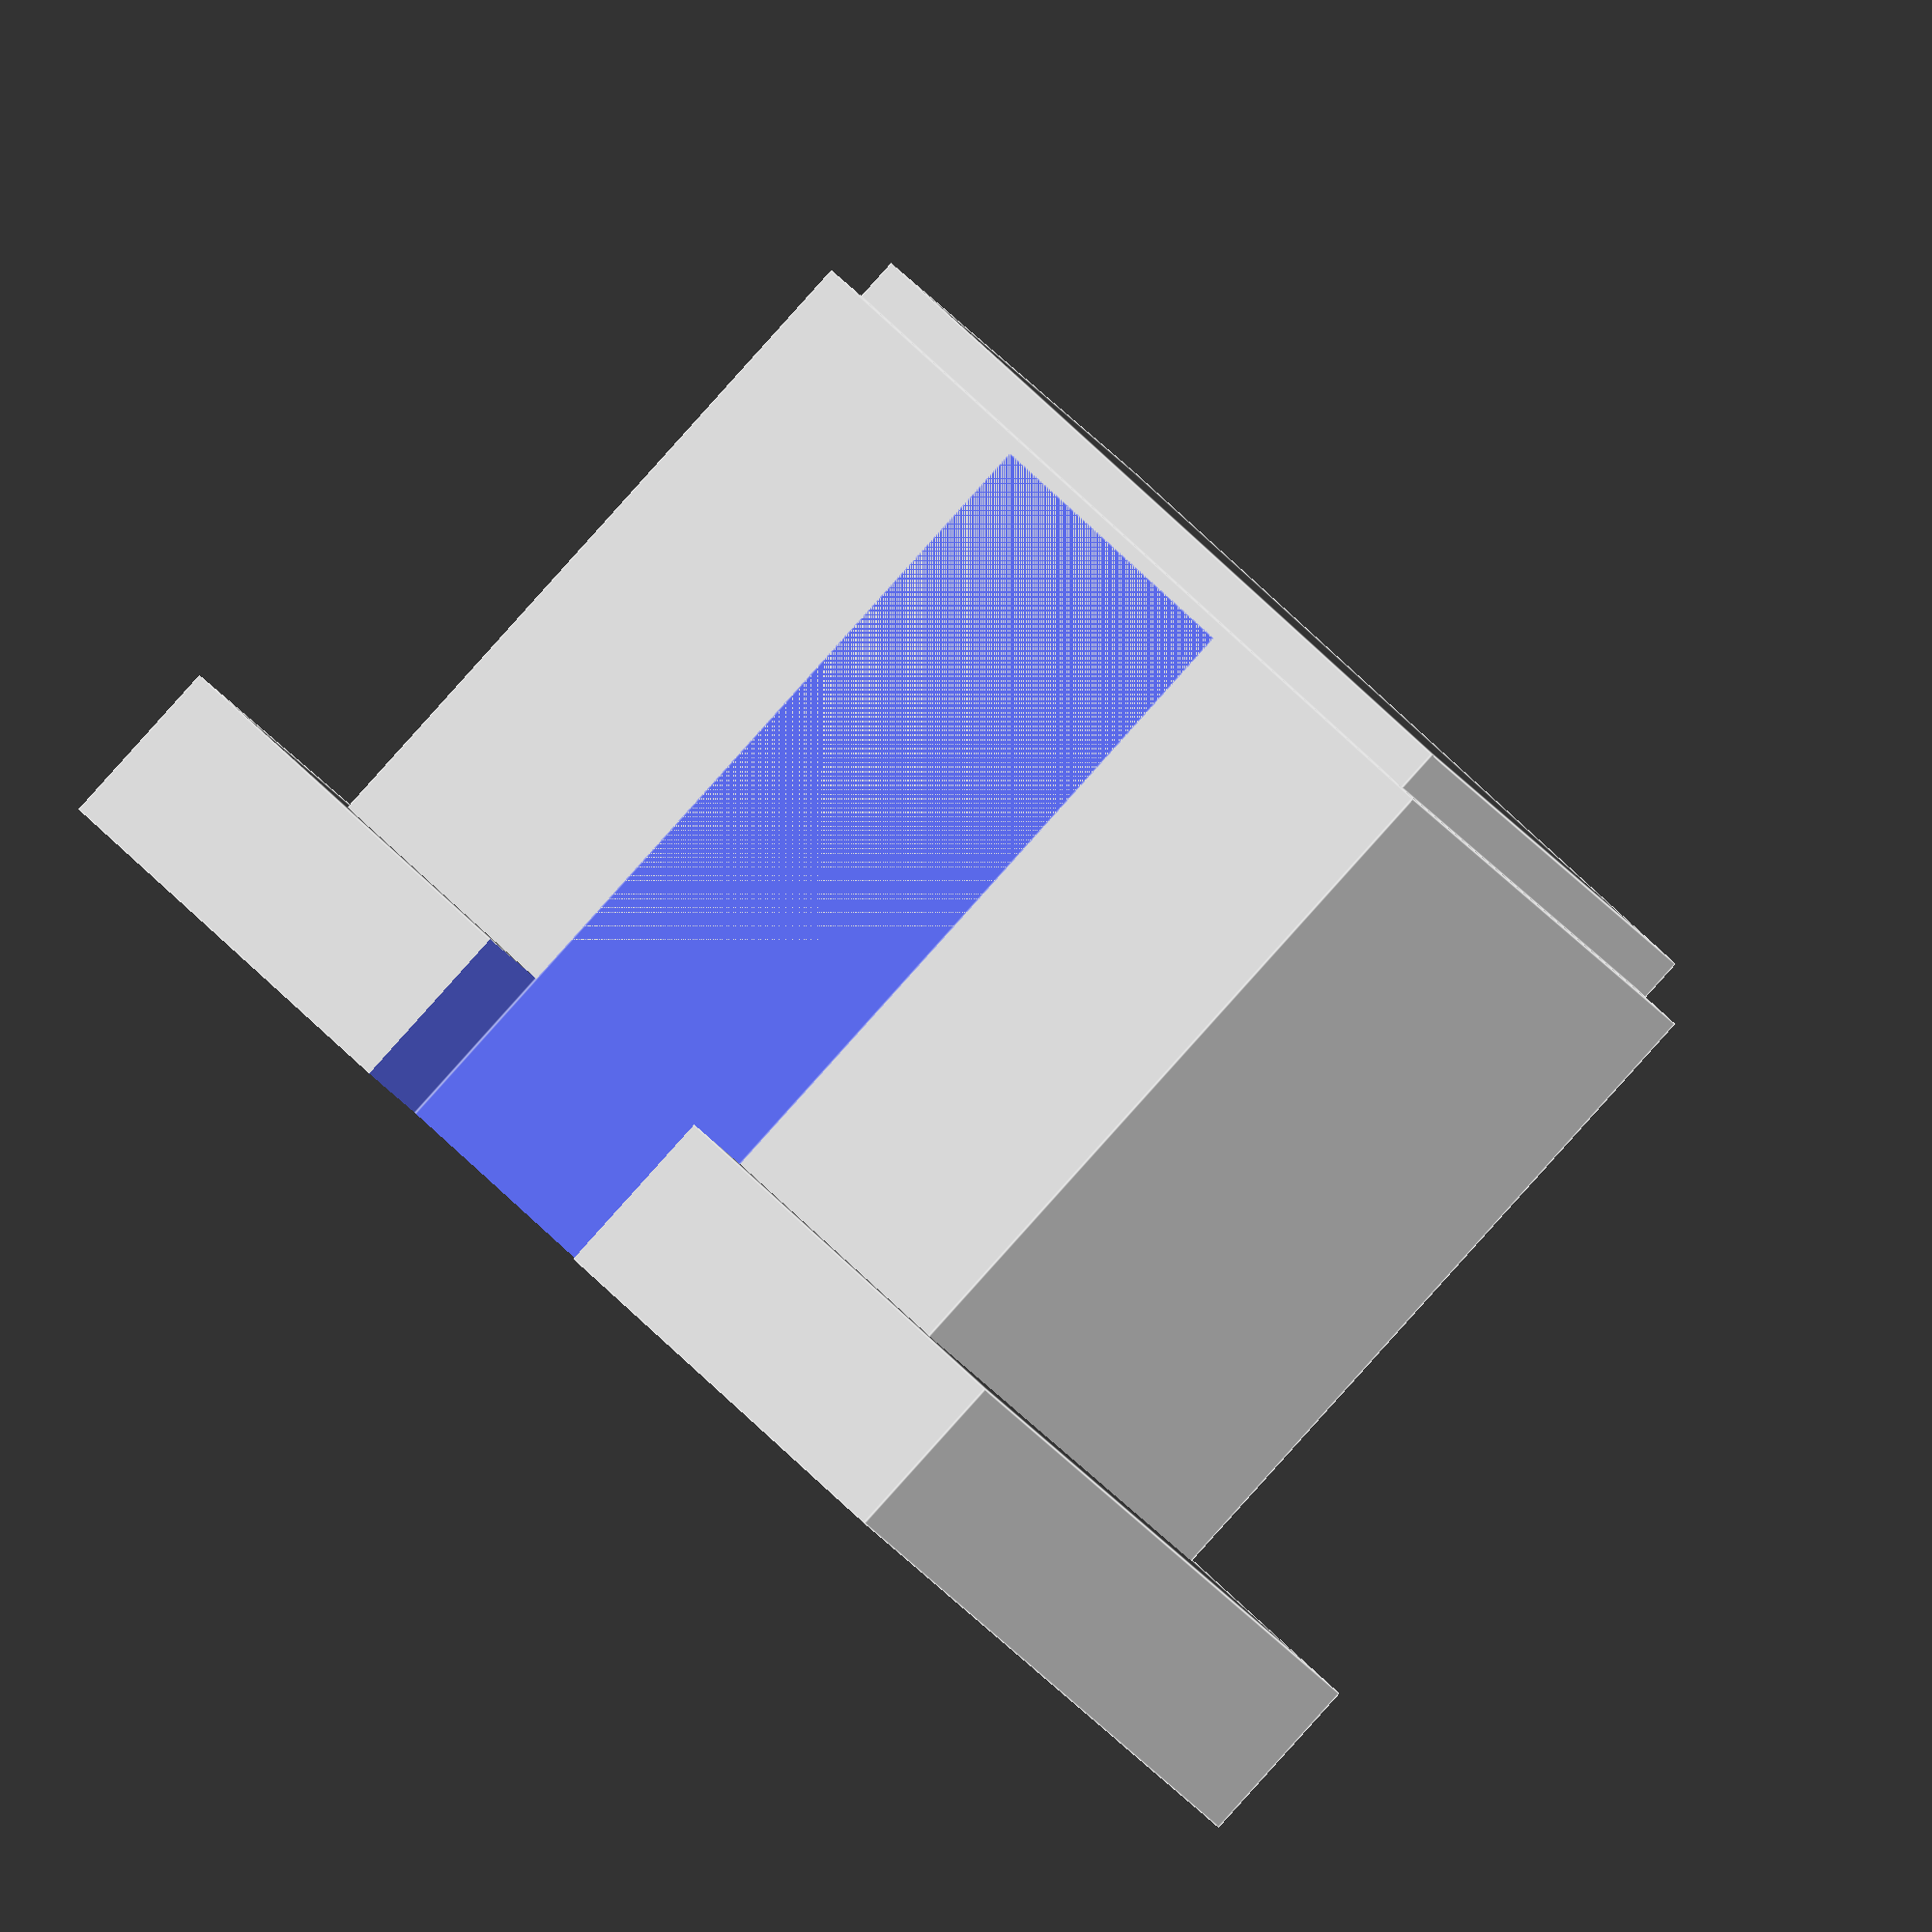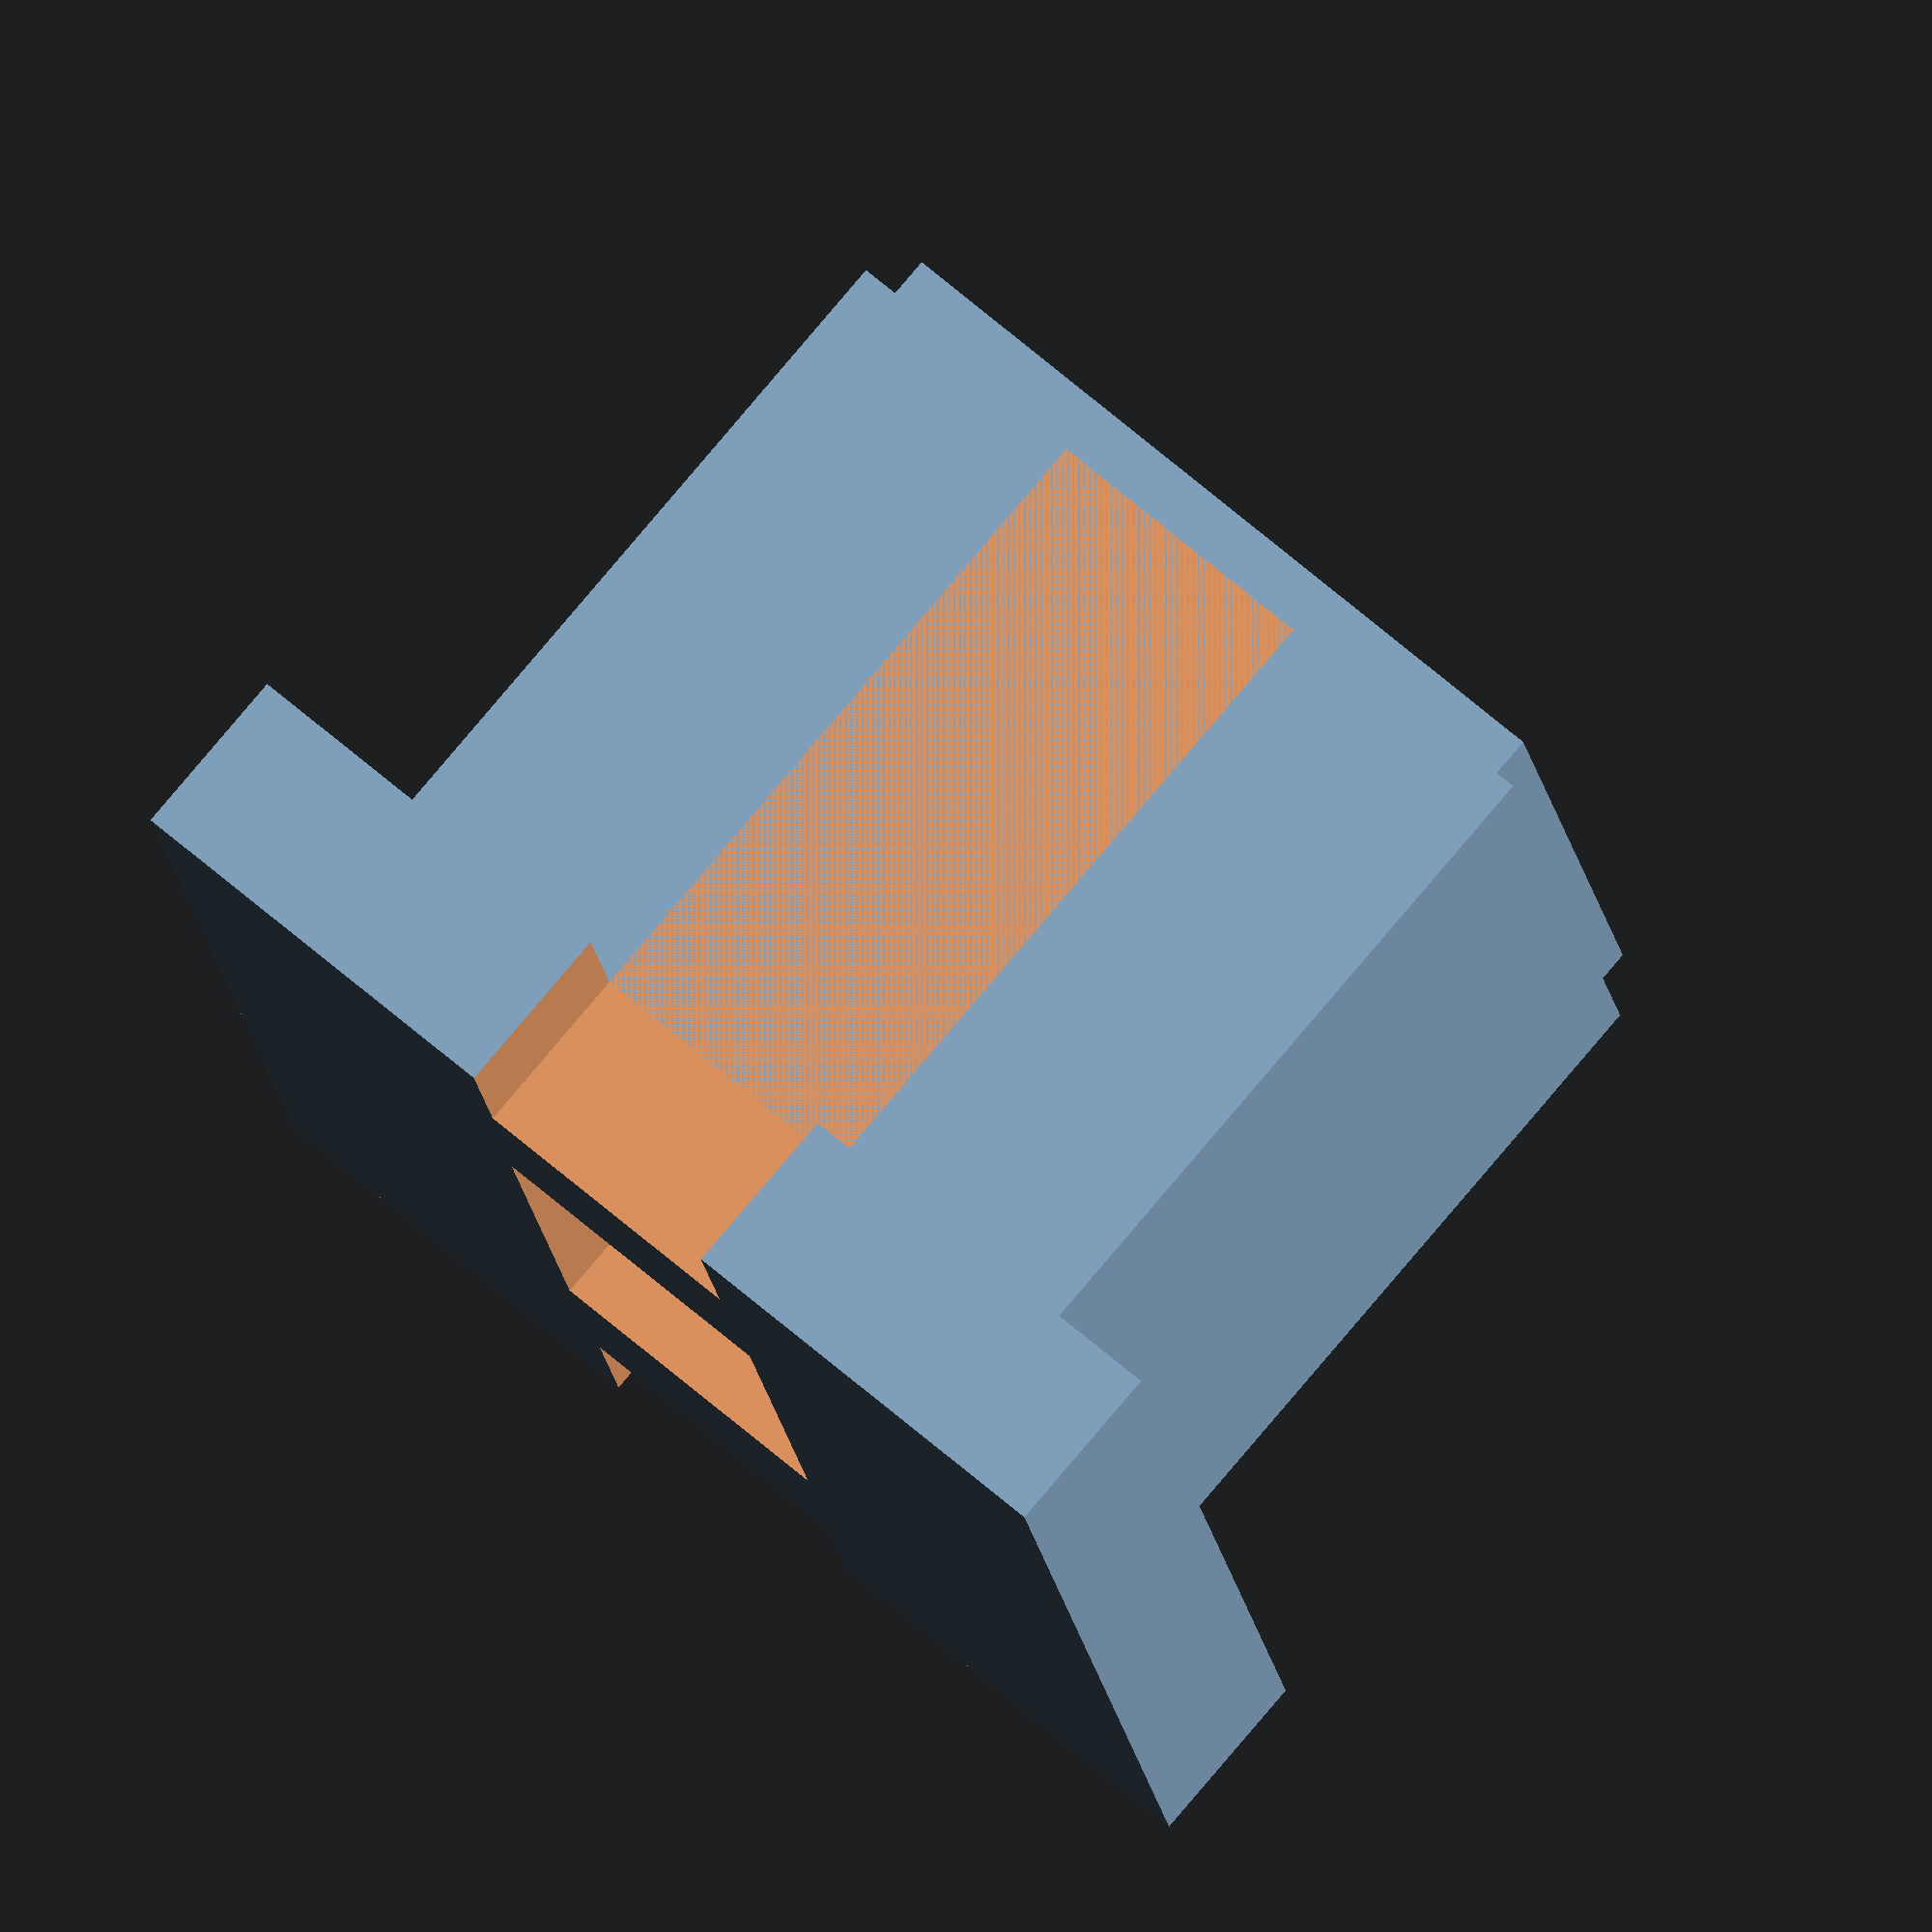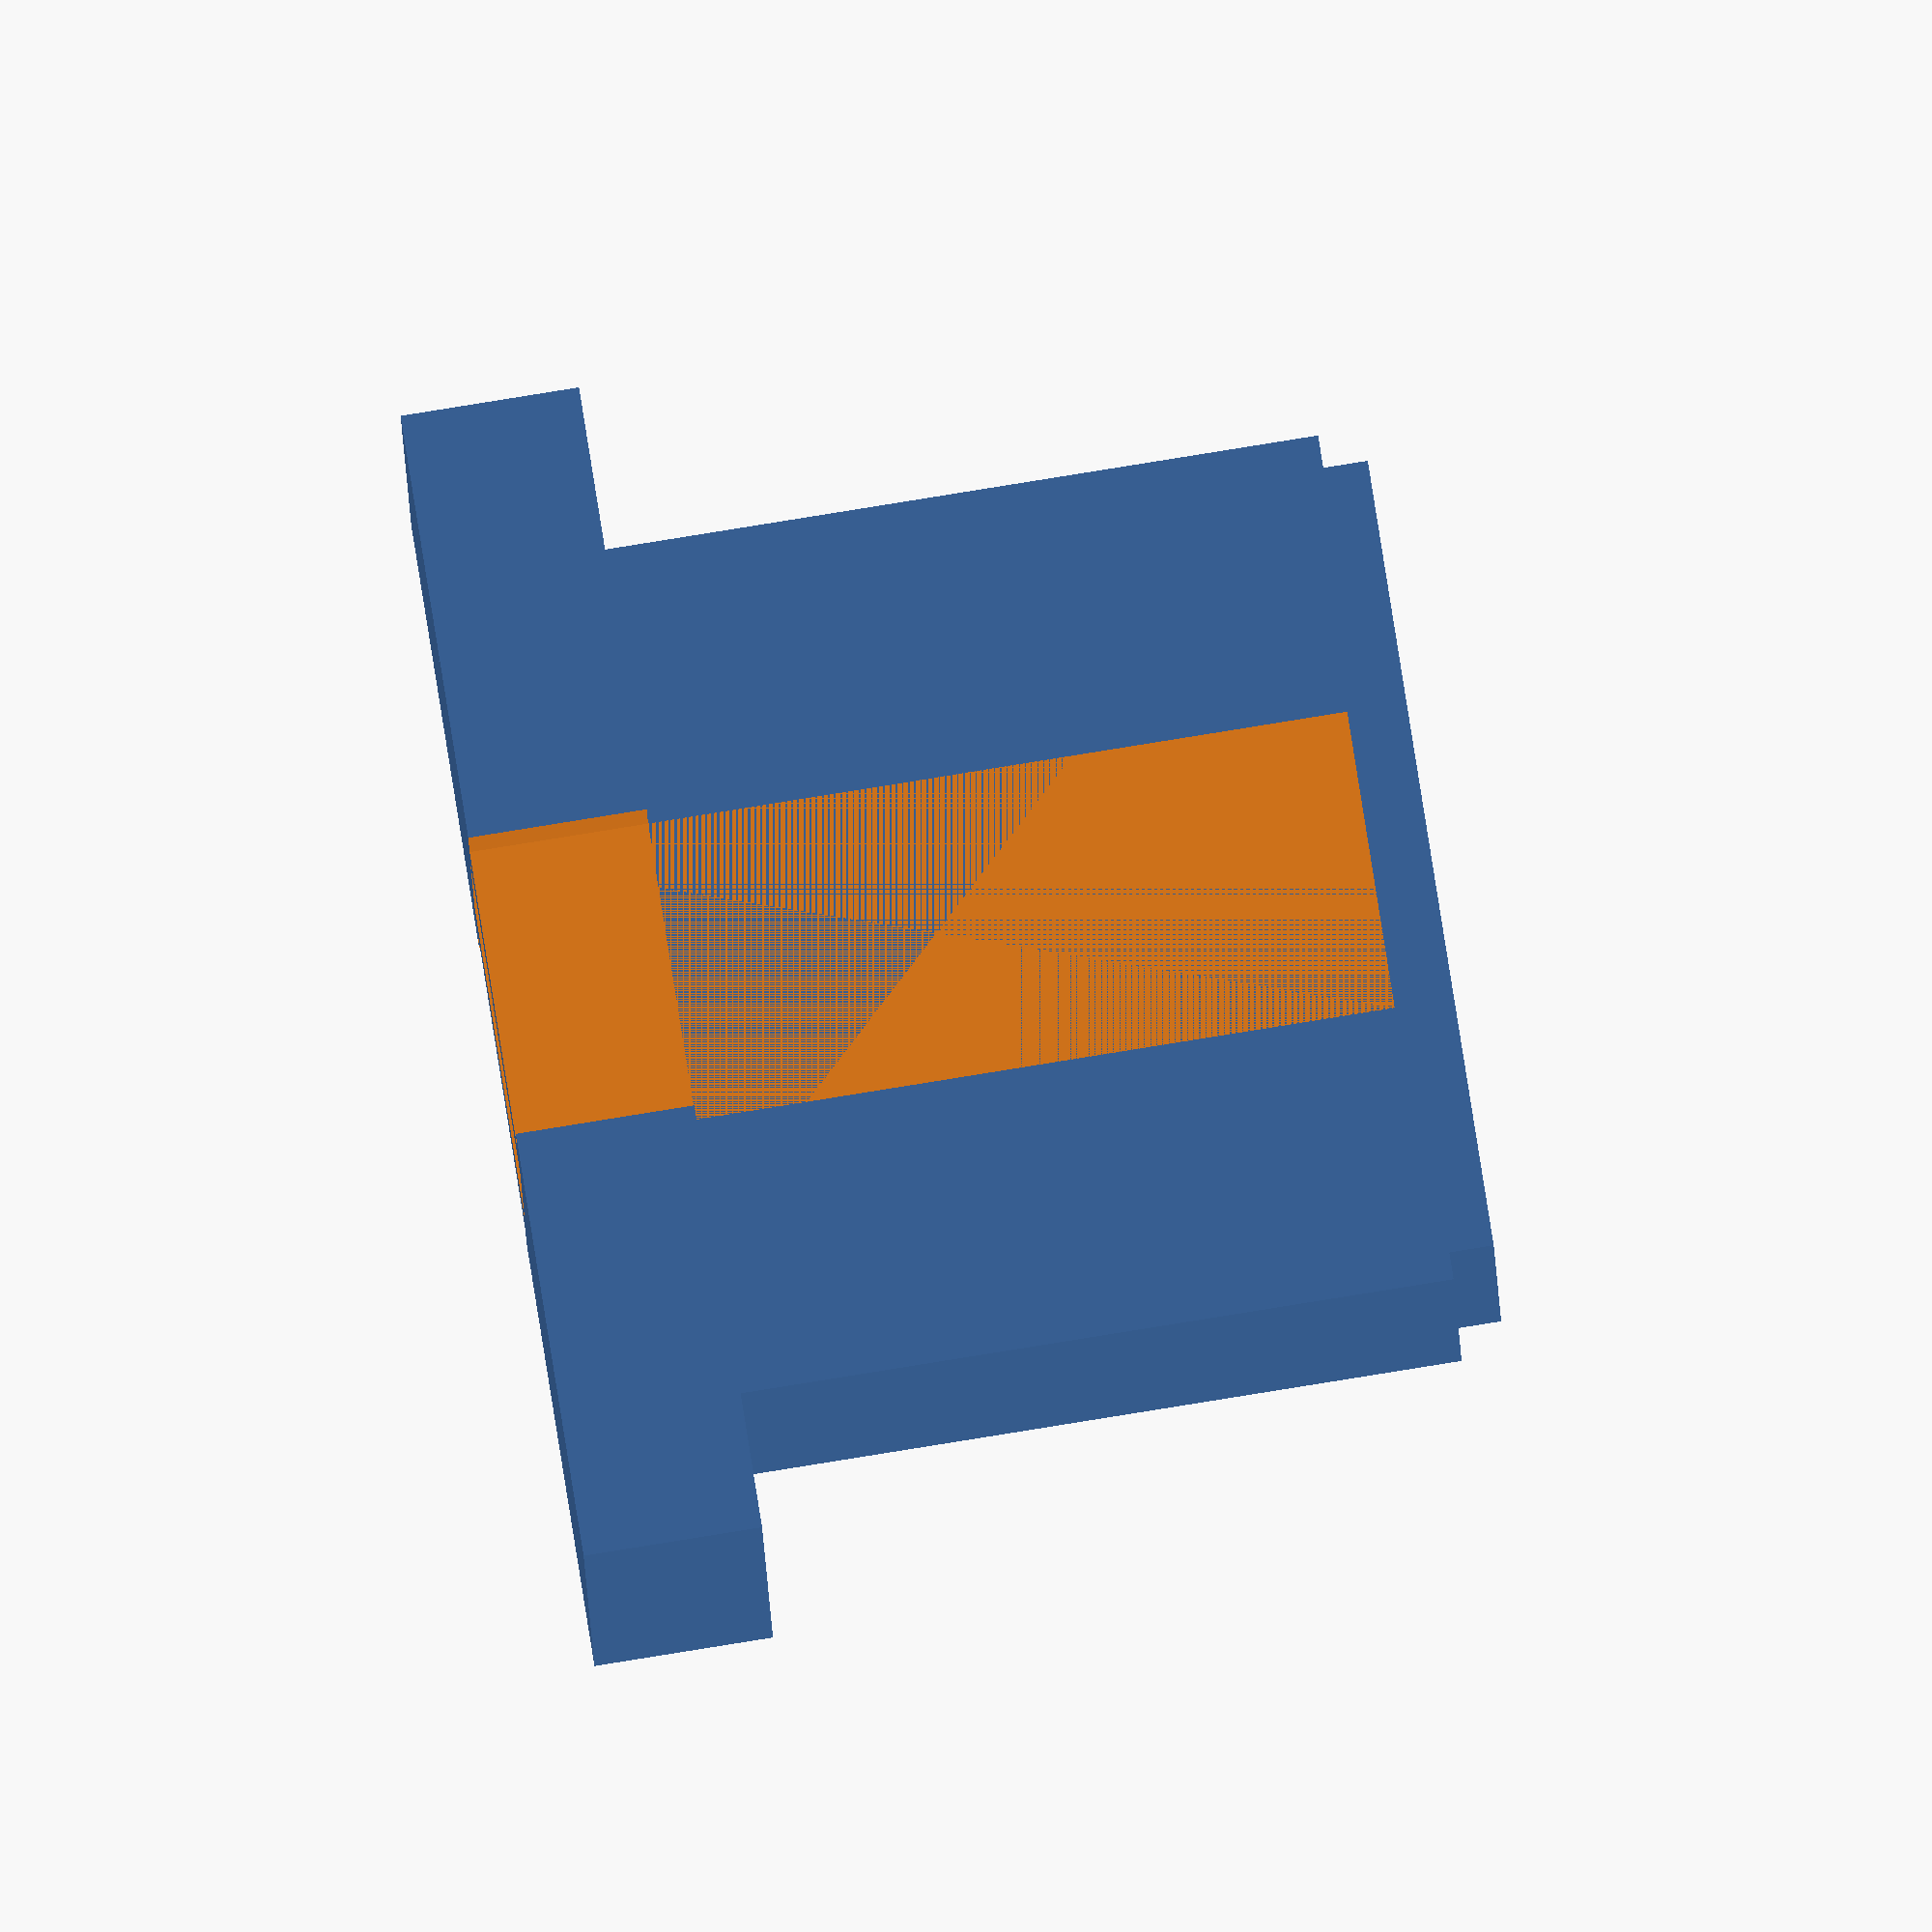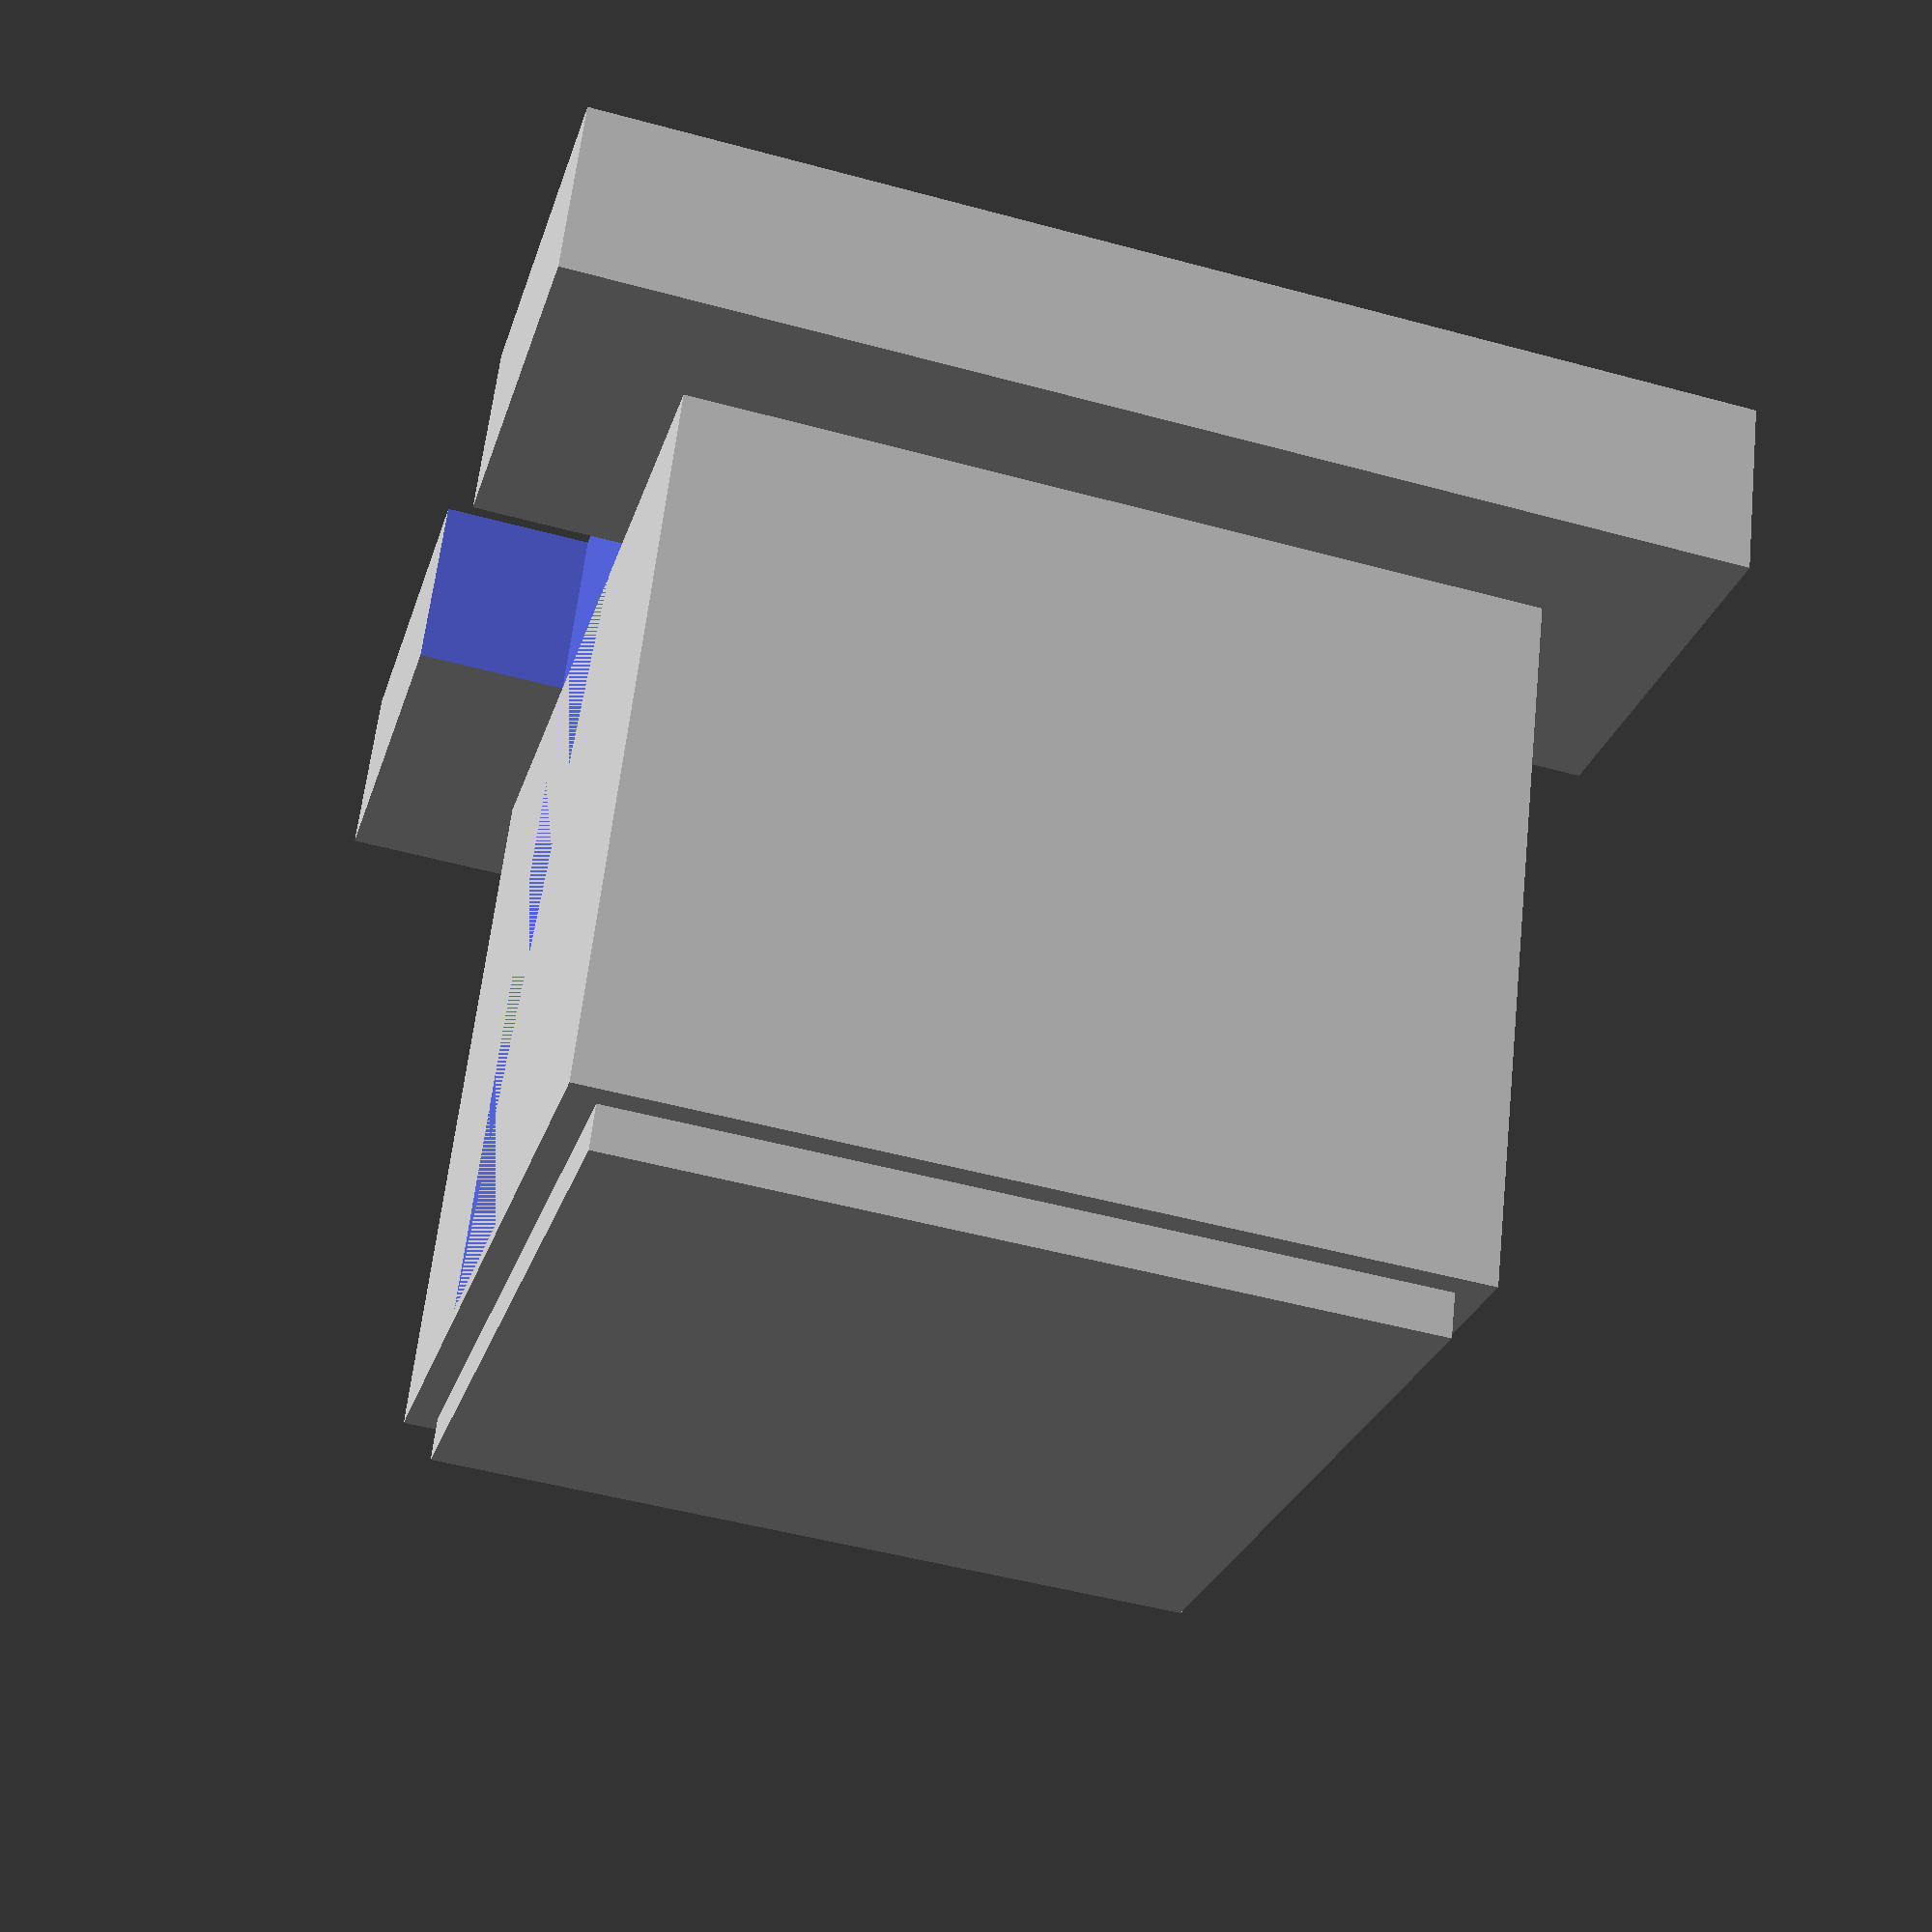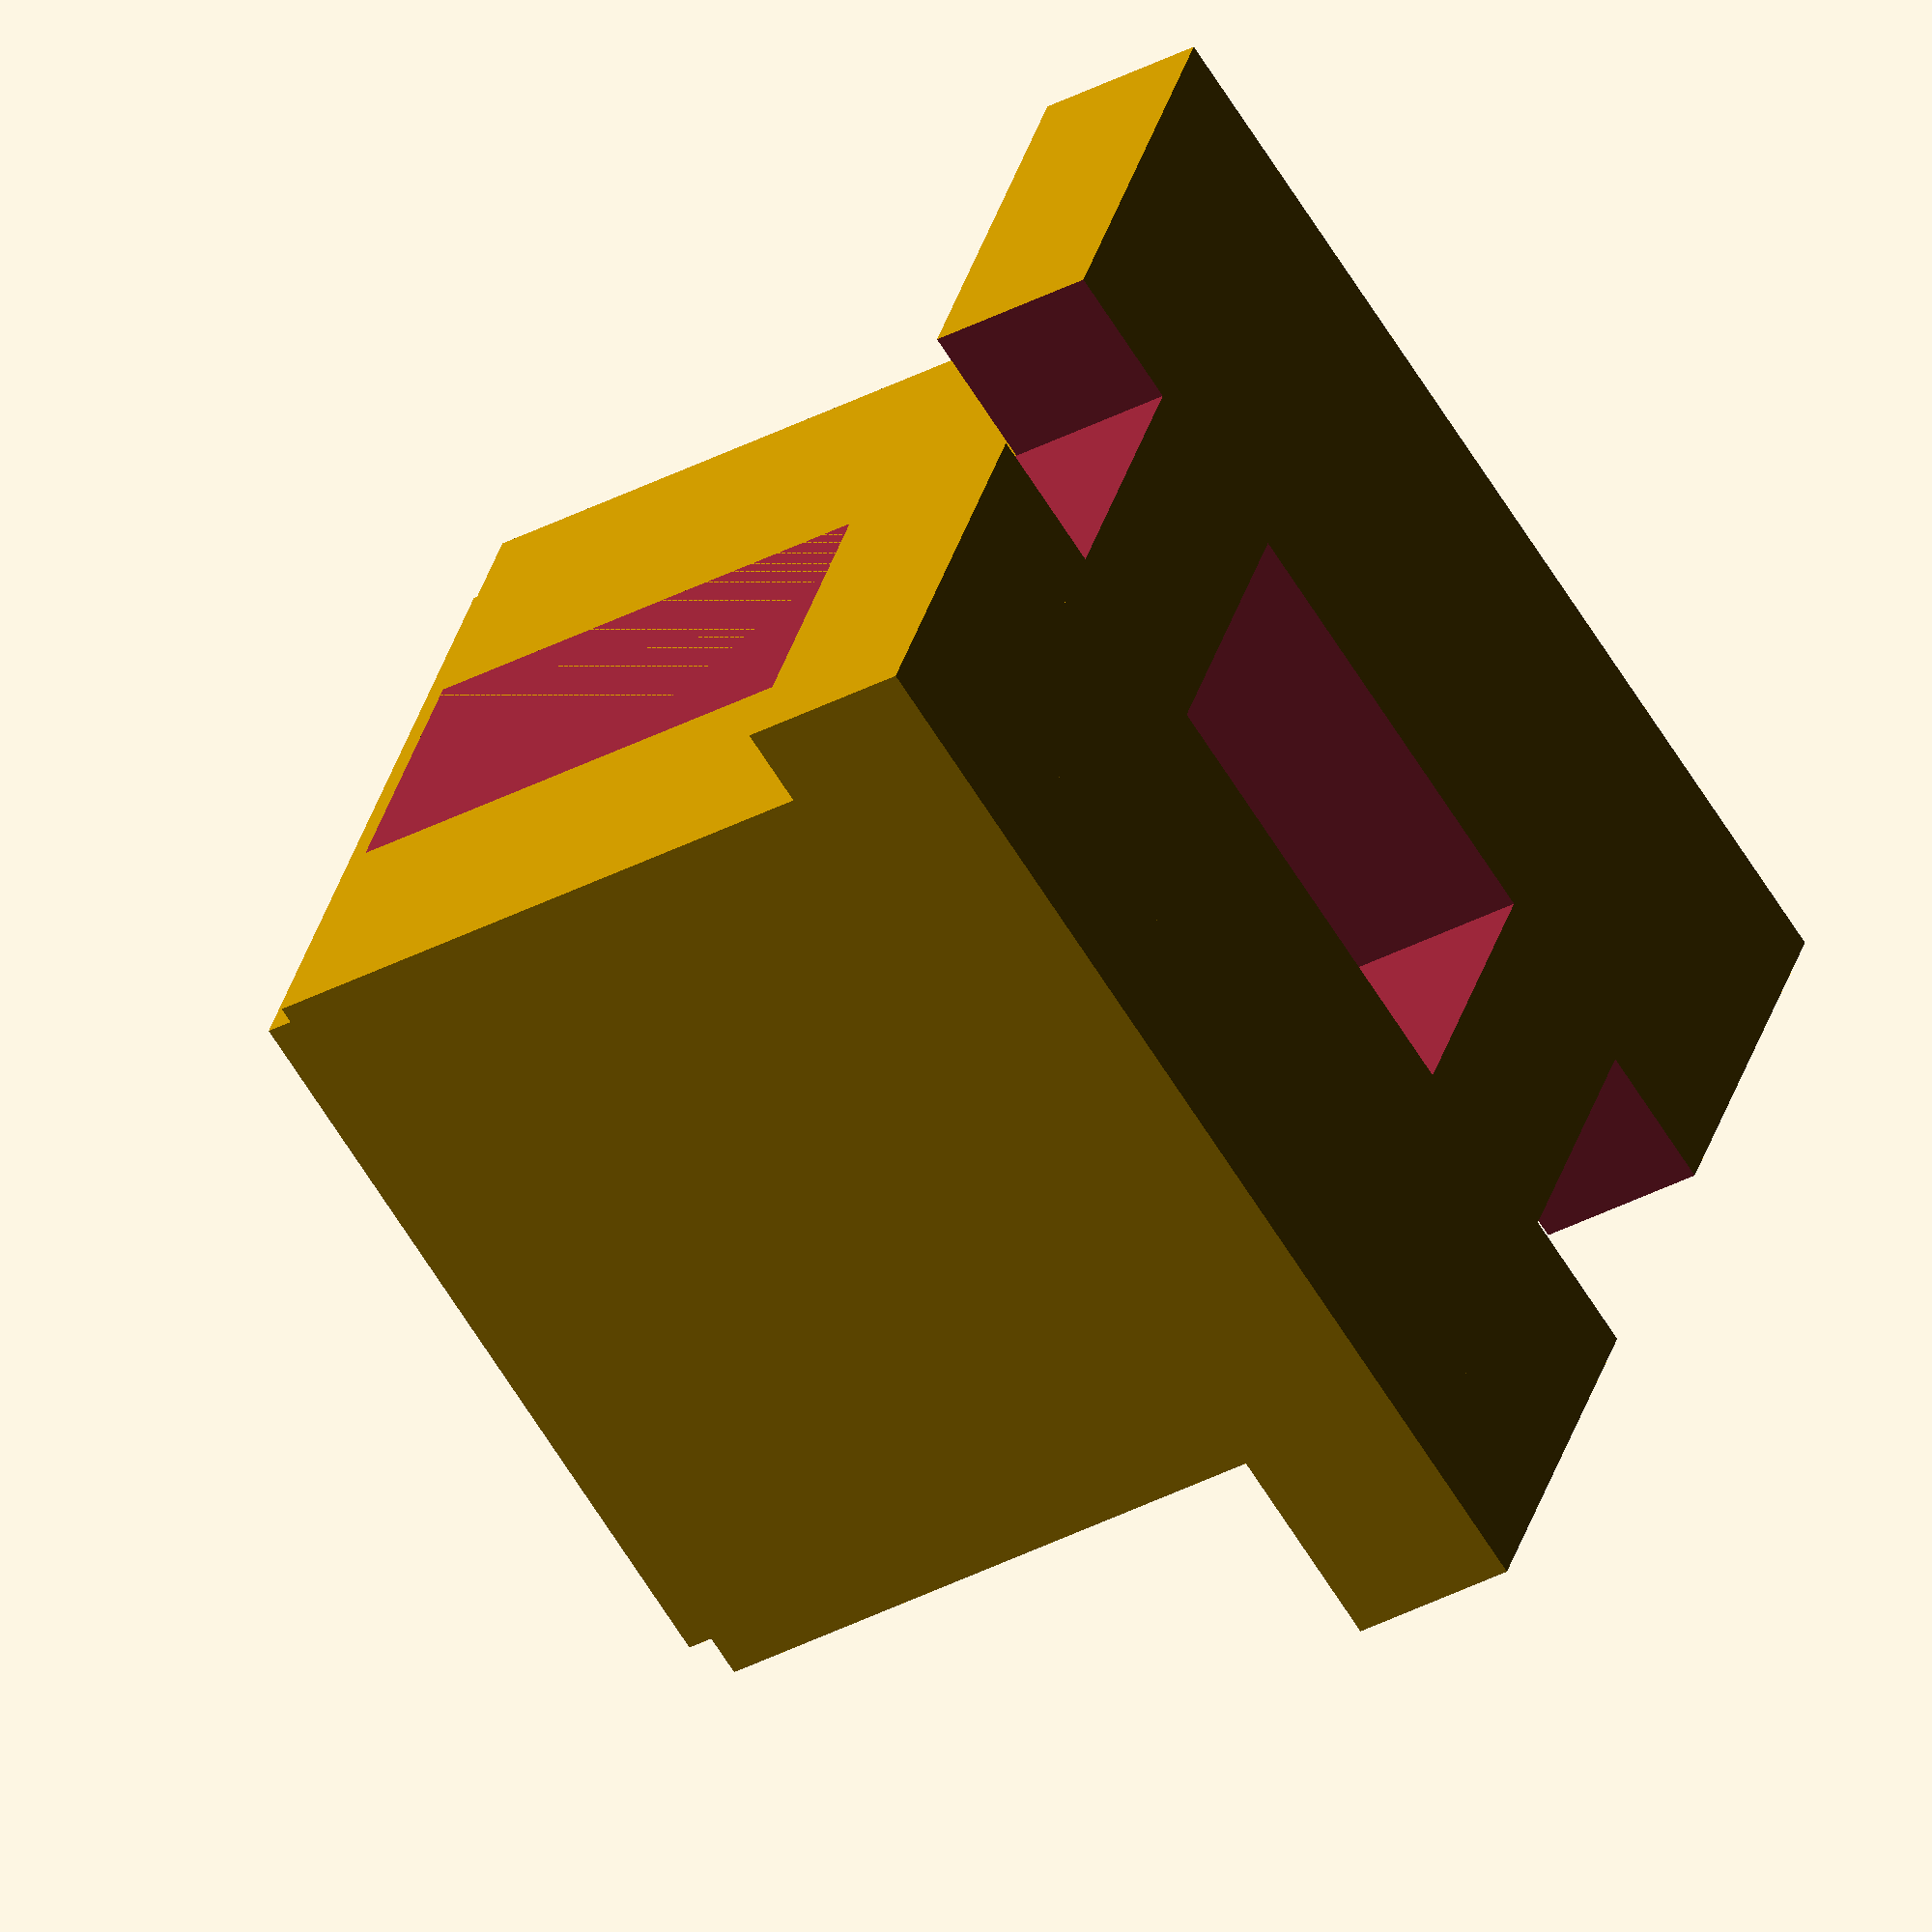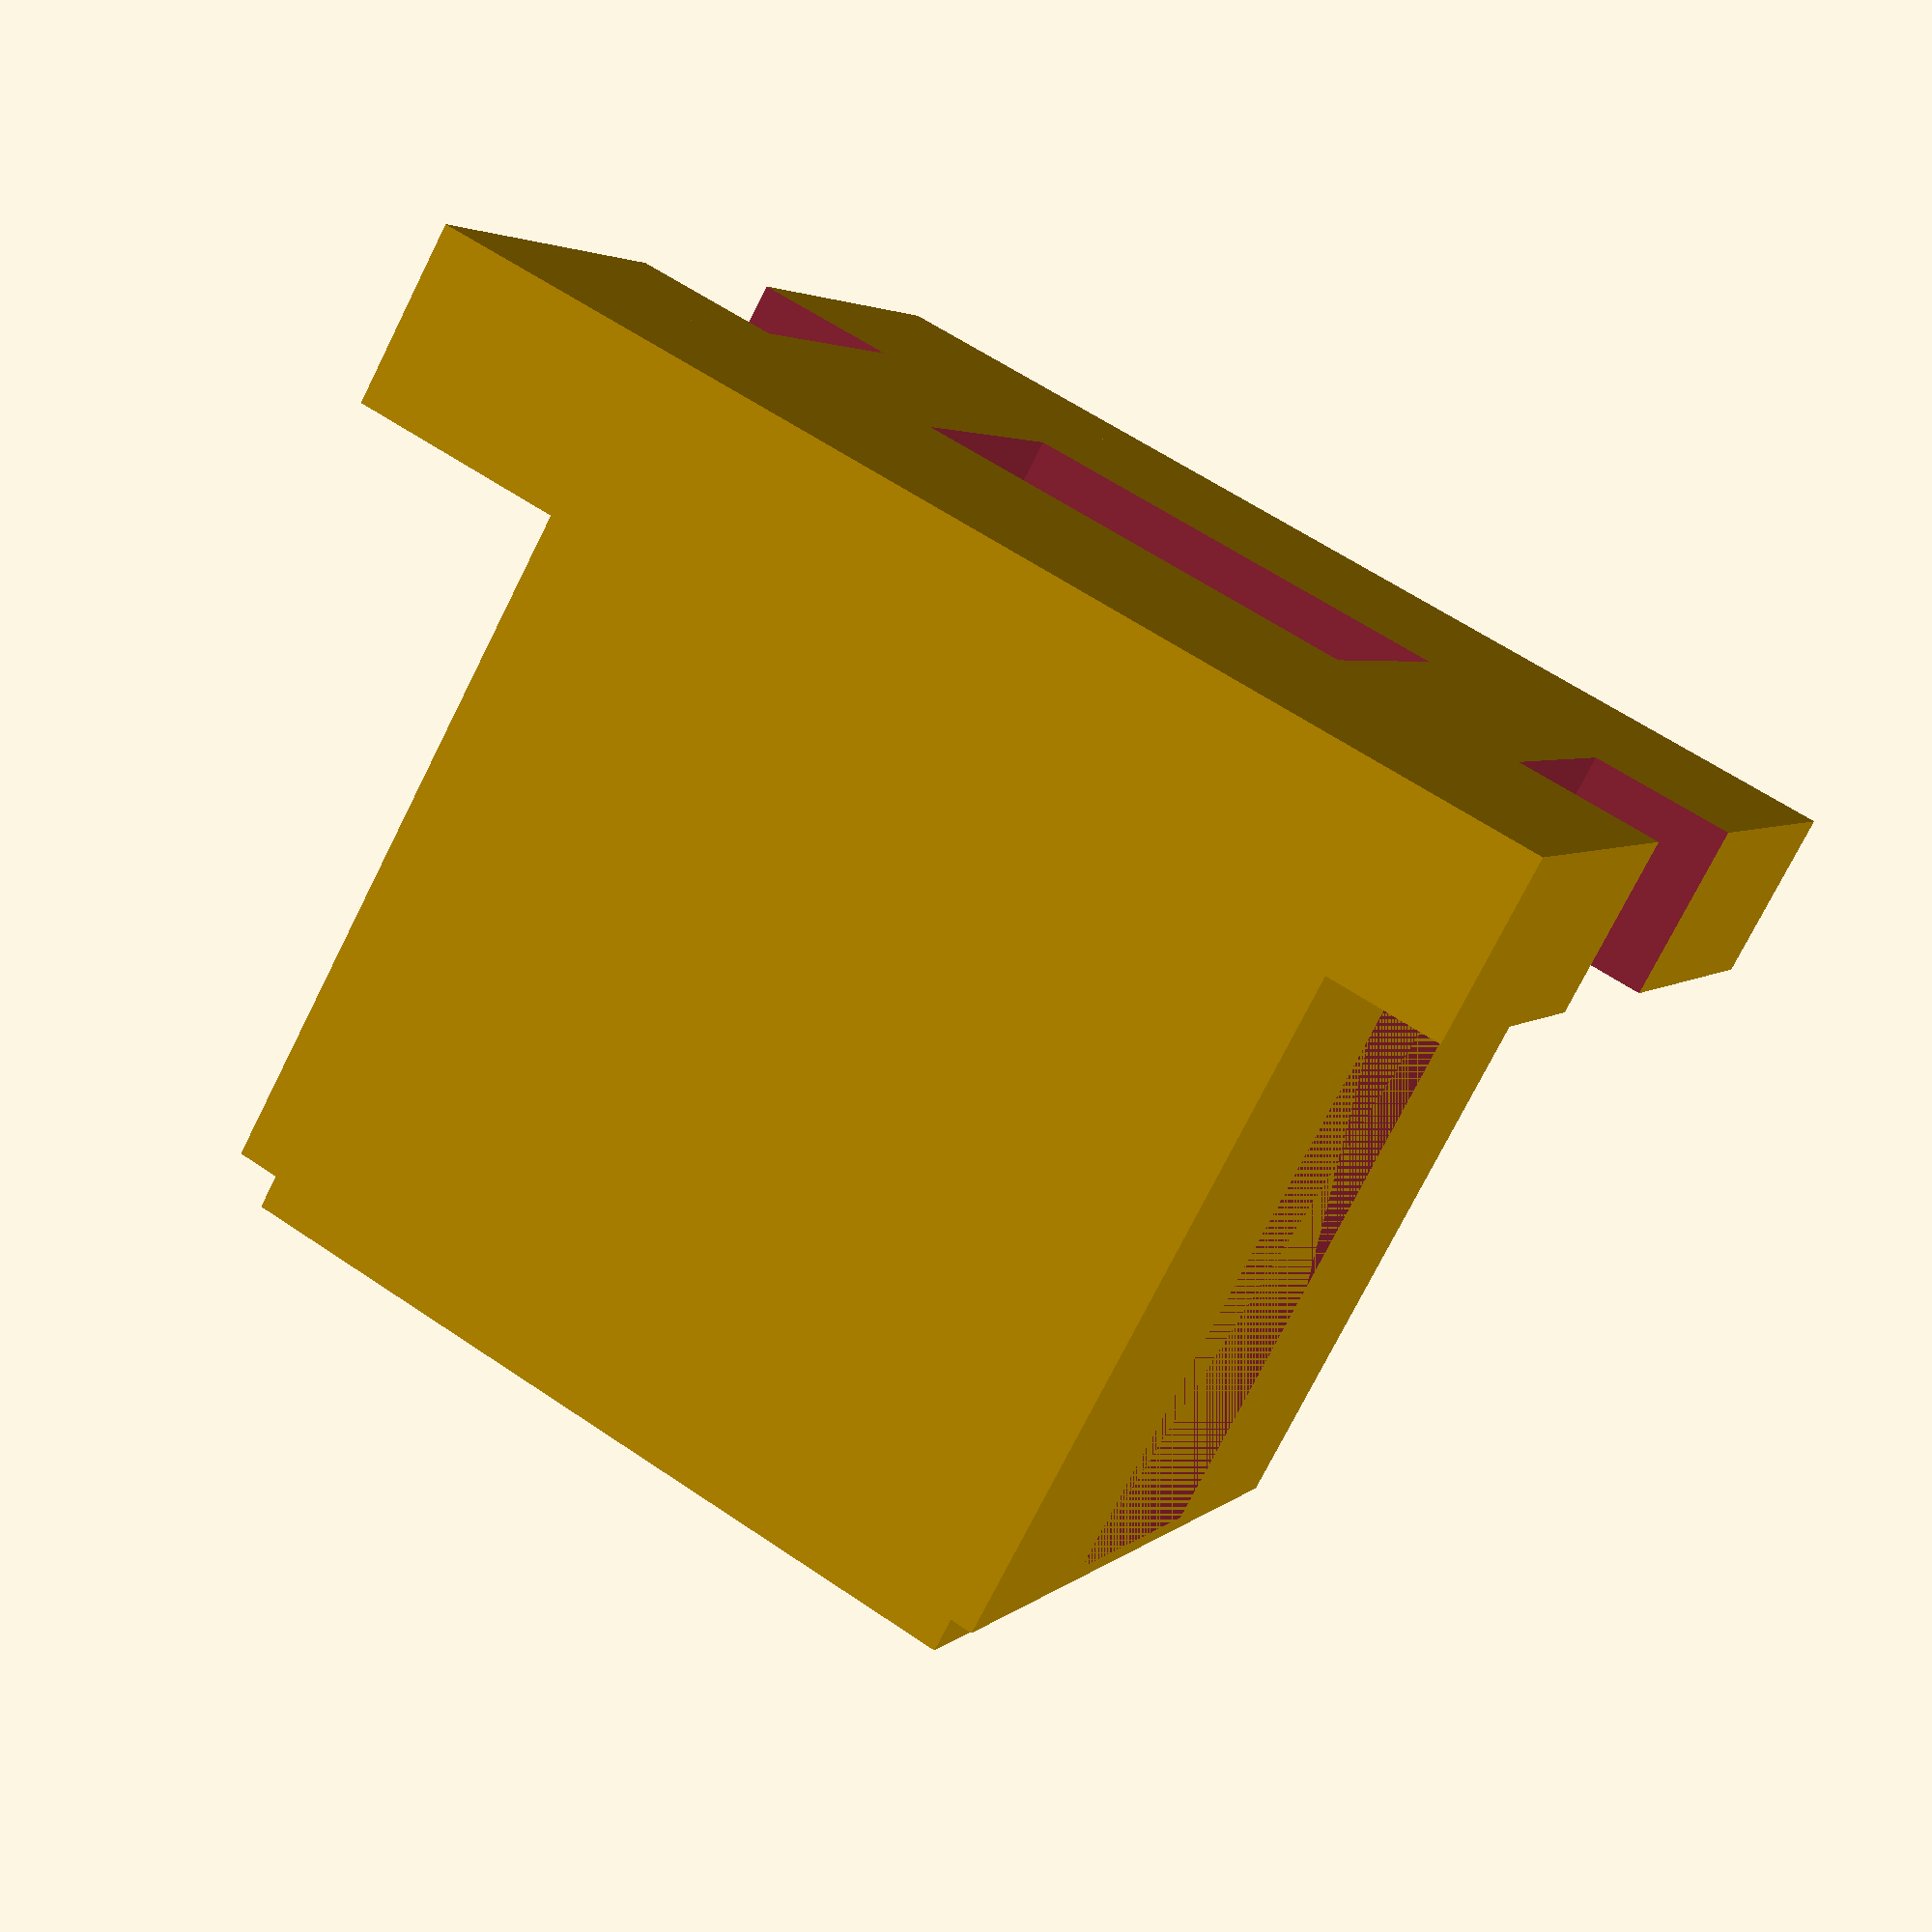
<openscad>
//OpenSCAD-Skript

//Moduldefinition mit Parametern
module rahmen (
//Parameter
rim=2,hght=6,leno=5.7,ctl=3.1,ctw=2.1
)
//Beginn Modul
{
difference(){   //difference 1
union(){        //union 1
difference(){   //difference 2
union(){        //union 2
    //alles, was vor der nächsten geschweiften Klammer steht, wird zusammengefügt (union 2)

//Rahmenkörper
translate([-leno/2,-leno/2,0]) cube([leno,leno,hght]);
translate([-leno/2+0.2,-leno/2+0.2,hght]) cube([leno-0.4,leno-0.4,0.3]);
//Rand
translate([-leno/2-rim/2,-leno/2-rim/2,0]) cube([leno+rim,leno+rim,1.2]);
}               //union 2 end
    //alles, was vor der nächsten geschweiften Klammer steht, wird davon abgezogen (difference 2)
//Ausschnitt
translate([-ctl/2,-ctw/2,-0.1]) cube([ctl,ctw,3.5]);
//Führung
translate([leno/2,-1,-0.1]) cube([2,2,hght]);
rotate([0,0,180]) translate([leno/2,-1,-0.1]) cube([2,2,hght]);
}  //difference 2 end
    //alles, was vor der nächsten geschweiften Klammer steht, wird dazu hinzugefügt (union 1)


}               //union 1 end
    //alles, was vor der nächsten geschweiften Klammer steht, wird davon wieder abgezogen (difference 1)

}               //difference 1 end

}  //module end


//Hier werden Instanzen des Moduls aufgerufen
translate([0,0,0]) rahmen();


</openscad>
<views>
elev=89.2 azim=294.3 roll=318.0 proj=o view=edges
elev=99.5 azim=99.4 roll=319.8 proj=o view=wireframe
elev=92.1 azim=273.4 roll=279.1 proj=o view=wireframe
elev=117.9 azim=195.6 roll=173.7 proj=p view=wireframe
elev=214.3 azim=154.0 roll=54.1 proj=o view=wireframe
elev=75.6 azim=156.4 roll=153.3 proj=p view=wireframe
</views>
